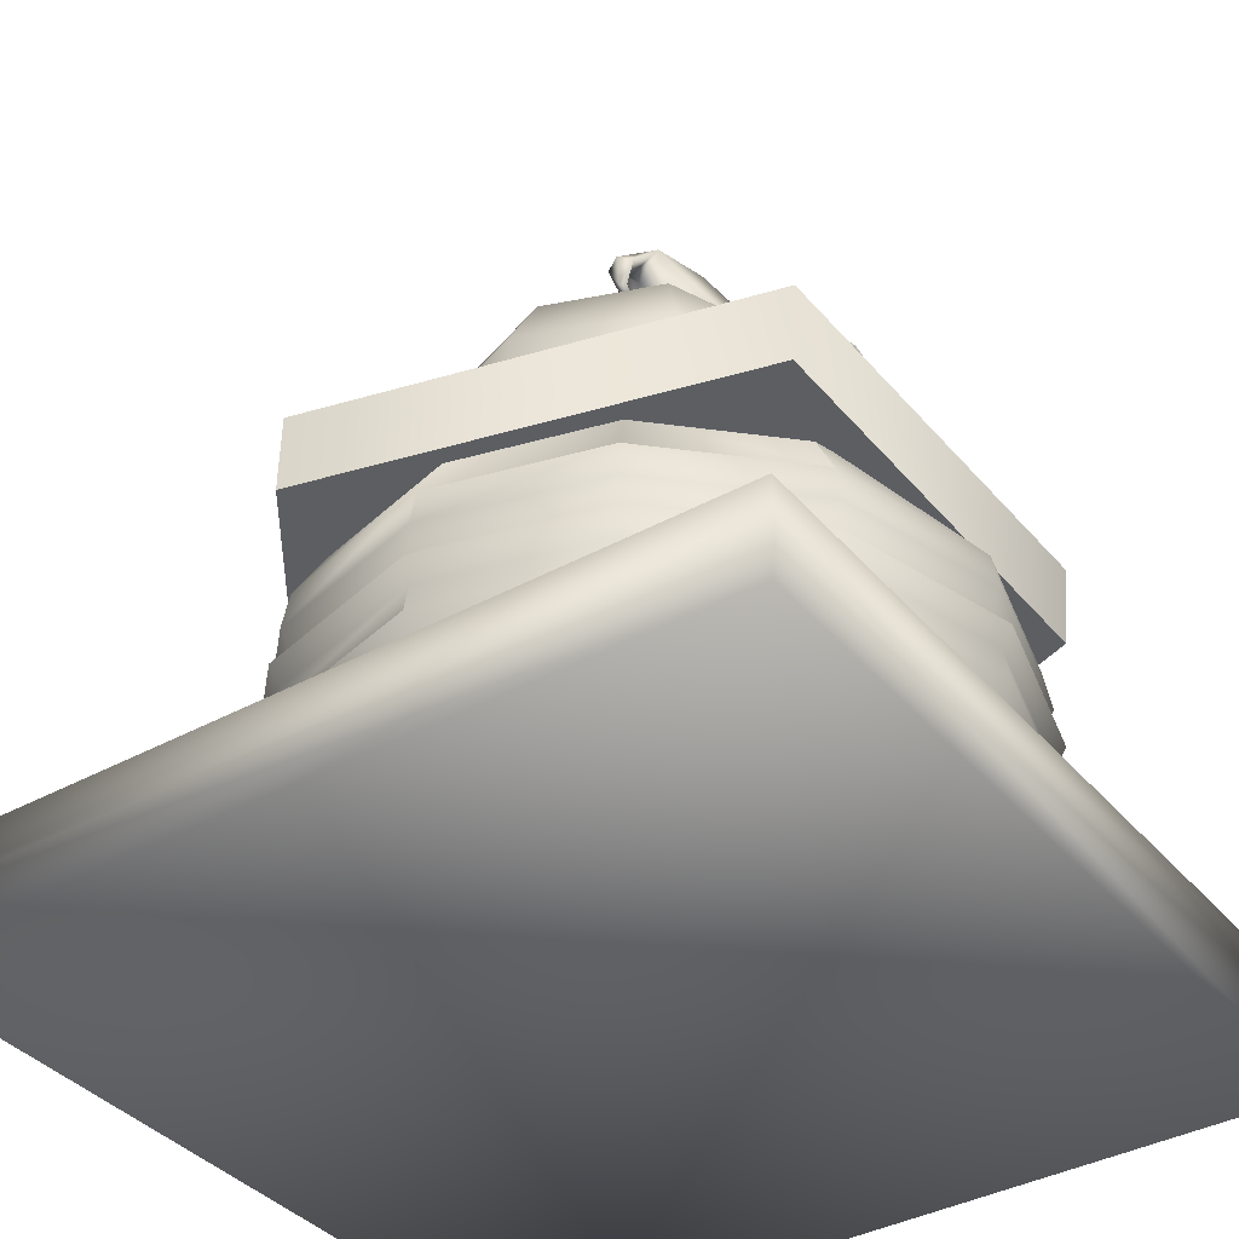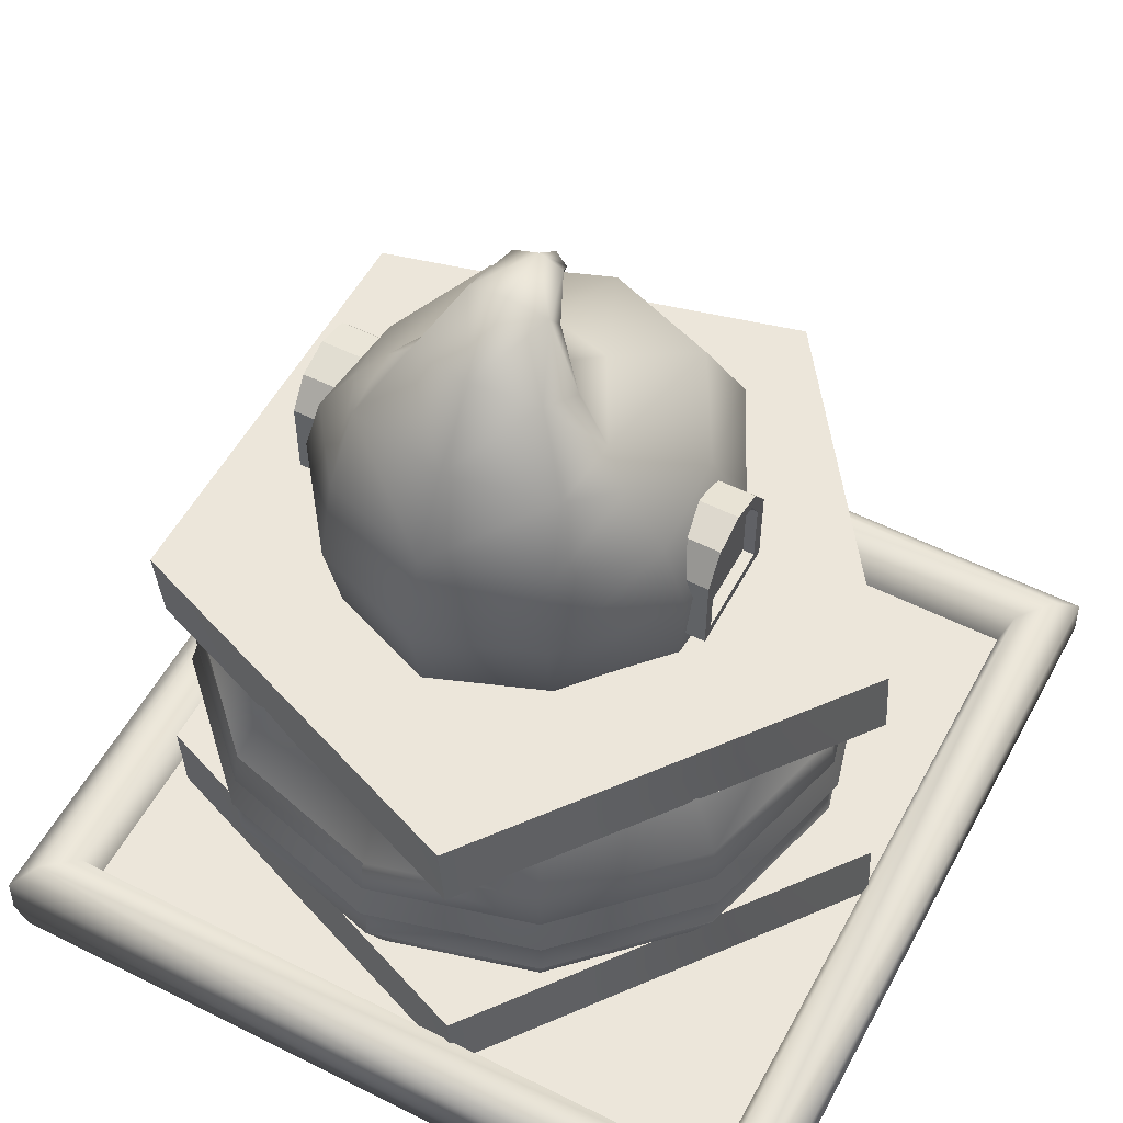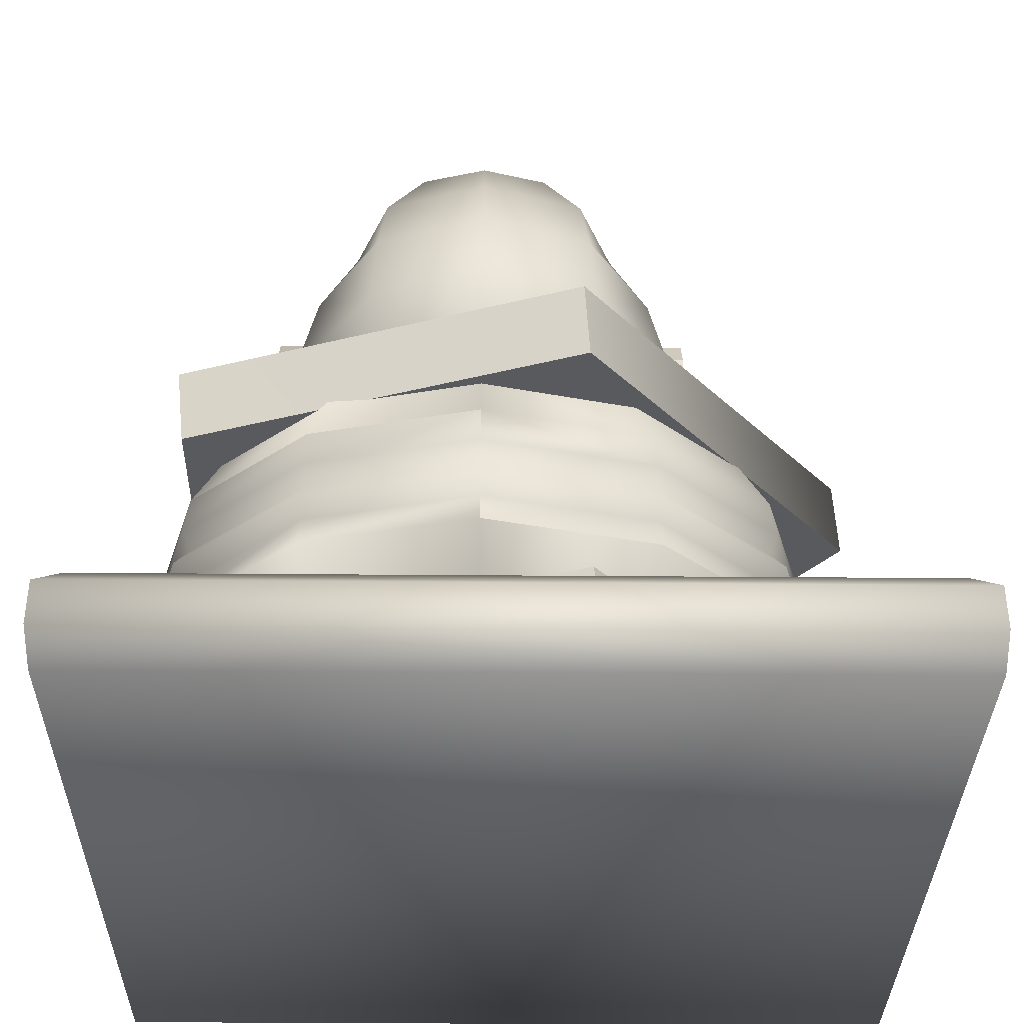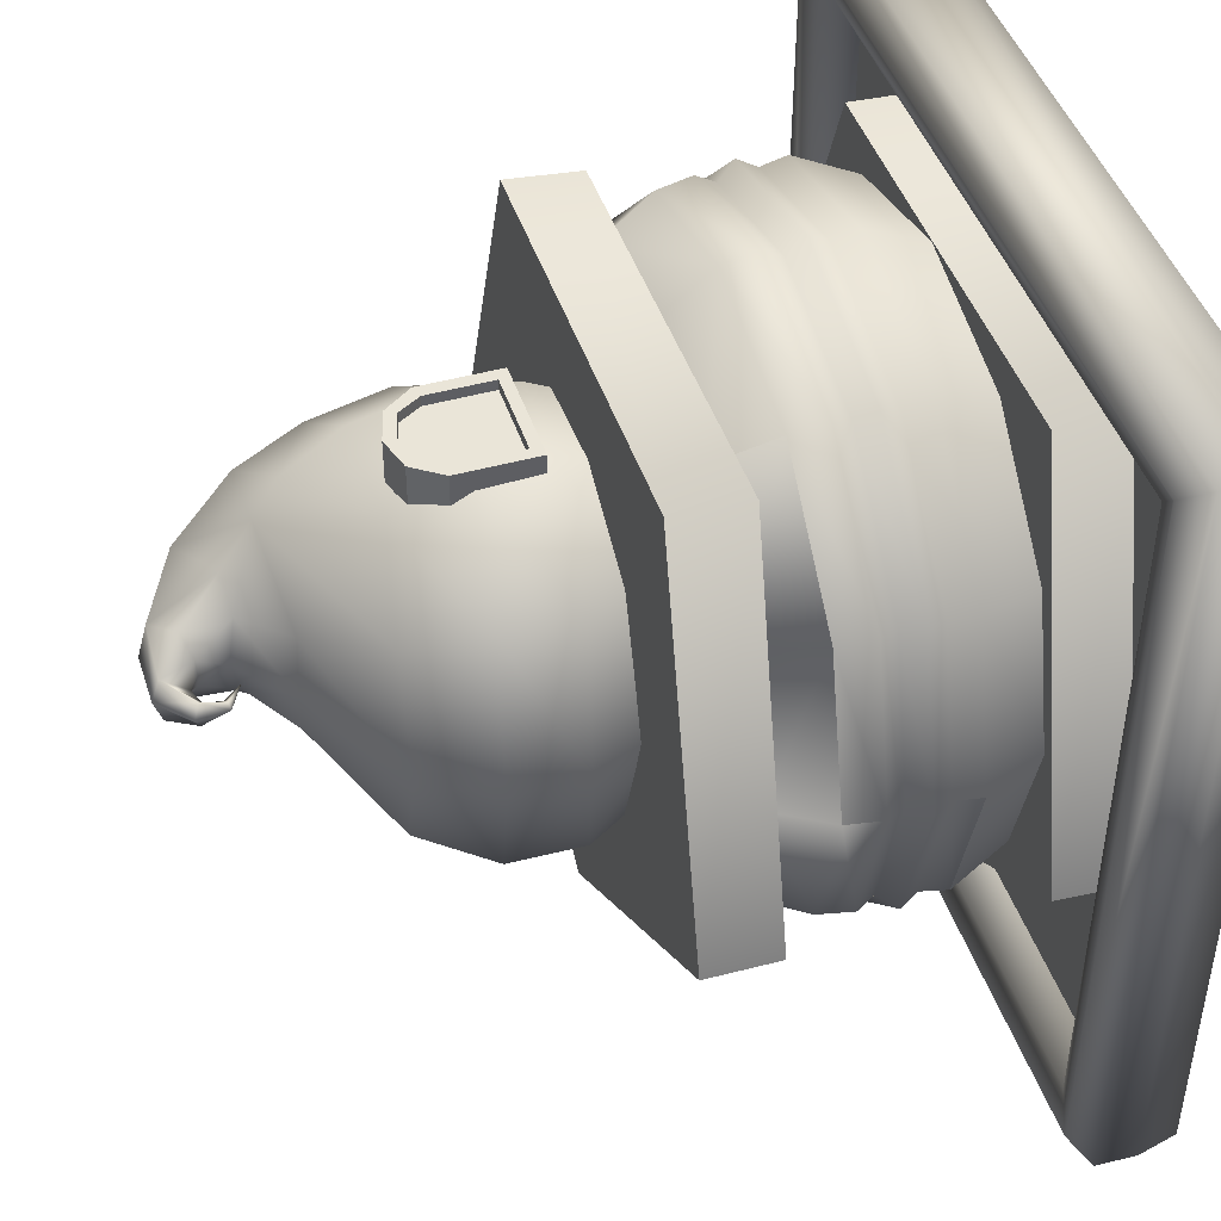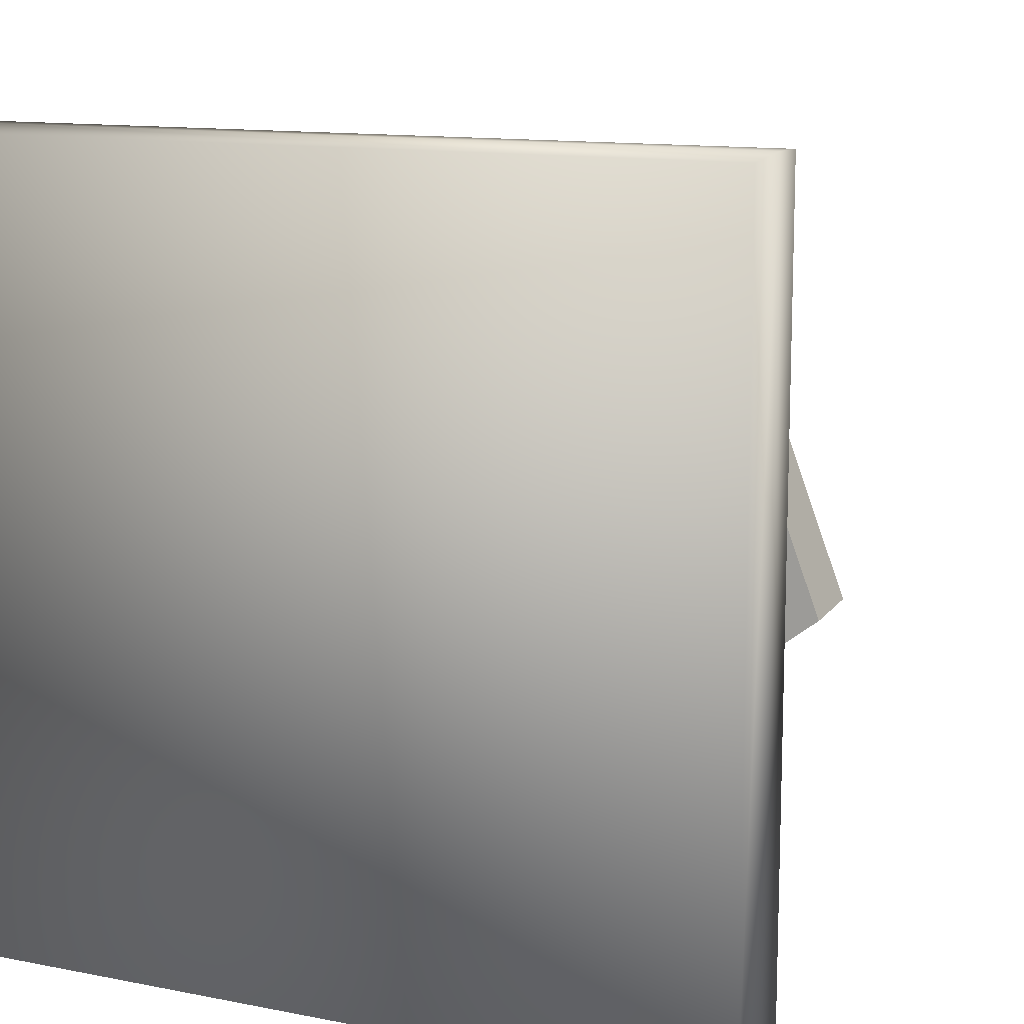
<metadata>
{"format":"obj","ext":"obj","renderer":"f3d","projection":"perspective","resolution":1024,"background":"white","views":[{"elev":-37.8,"azim":-54.9,"up":"+Y"},{"elev":54.6,"azim":118.0,"up":"+Y"},{"elev":-31.6,"azim":89.3,"up":"+Y"},{"elev":44.9,"azim":-107.8,"up":"+Z"},{"elev":12.3,"azim":25.0,"up":"+Z"}]}
</metadata>
<code>
v  -0.0404 1.734 0.0735
v  -0.0778 1.78 0.0735
v  -0.0952 1.772 0.0872
v  -0.1072 1.769 0.0735
v  0.1414 1.65 0.3279
v  -0.0838 1.622 0.2076
v  -0.303 1.473 0.3346
v  -0.3958 1.479 0.0735
v  -0.1113 1.635 0.0735
v  0.312 1.653 0.313
v  0.2241 1.805 0.2253
v  -0.0771 1.43 0.4626
v  0.1789 1.583 0.3913
v  -0.3782 1.302 0.4007
v  -0.1148 1.263 0.534
v  -0.4889 1.32 0.0735
v  0.4269 1.287 0.3432
v  0.528 1.293 0.0735
v  0.4773 1.499 0.0735
v  0.3876 1.486 0.332
v  0.1841 1.441 0.4825
v  0.175 1.261 0.535
v  0.375 1.67 0.0735
v  -0.118 1.091 0.5383
v  -0.3796 1.121 0.4044
v  -0.3056 0.9812 0.388
v  -0.0857 0.9812 0.5168
v  -0.4917 1.149 0.0735
v  -0.4122 0.9812 0.0735
v  0.3964 0.9812 0.0735
v  0.4958 1.101 0.0735
v  0.395 1.094 0.3262
v  0.3192 0.9812 0.3137
v  0.1617 1.084 0.5201
v  0.1174 0.9812 0.4995
v  0.042 1.723 0.1756
v  0.1078 1.729 0.2443
v  0.0137 1.744 0.0735
v  0.2511 1.822 0.0735
v  0.0843 1.891 0.1654
v  -0.0385 1.895 0.1313
v  -0.0285 1.834 0.0735
v  0.0122 1.813 0.1098
v  0.007 1.811 0.0735
v  -0.0404 1.913 0.0735
v  -0.0692 1.819 0.0735
v  -0.0984 1.831 0.1073
v  -0.1153 1.844 0.0735
v  0.0409 1.832 0.1667
v  0.0918 1.913 0.0735
v  -0.0952 1.772 0.0599
v  0.1414 1.65 -0.1808
v  -0.303 1.473 -0.1875
v  -0.0838 1.622 -0.0605
v  0.312 1.653 -0.166
v  0.2241 1.805 -0.0783
v  0.1789 1.583 -0.2442
v  -0.0771 1.43 -0.3155
v  -0.1148 1.263 -0.3869
v  -0.3782 1.302 -0.2536
v  0.4269 1.287 -0.1961
v  0.3876 1.486 -0.1849
v  0.175 1.261 -0.3879
v  0.1841 1.441 -0.3354
v  -0.118 1.091 -0.3912
v  -0.0857 0.9812 -0.3697
v  -0.3056 0.9812 -0.2409
v  -0.3796 1.121 -0.2573
v  0.3192 0.9812 -0.1666
v  0.395 1.094 -0.1791
v  0.1174 0.9812 -0.3524
v  0.1617 1.084 -0.373
v  0.042 1.723 -0.0285
v  0.1078 1.729 -0.0973
v  0.0843 1.891 -0.0183
v  -0.0385 1.895 0.0158
v  0.0122 1.813 0.0373
v  -0.0984 1.831 0.0398
v  0.0409 1.832 -0.0196
v  0.471 1.033 0.7775
v  0.8249 1.033 -0.1492
v  -0.0094 1.033 -0.7899
v  -0.548 1.033 0.7762
v  -0.8019 1.033 -0.221
v  -0.548 0.8553 0.7654
v  -0.8021 0.8553 -0.2254
v  0.4712 0.8553 0.7594
v  0.825 0.8553 -0.1603
v  -0.0093 0.8553 -0.8011
v  0.4809 0.3032 0.7958
v  0.848 0.3032 -0.1578
v  -0.01 0.3032 -0.8171
v  -0.5632 0.3032 0.7945
v  -0.8194 0.3032 -0.2316
v  -0.5606 0.1199 0.7834
v  -0.8272 0.1199 -0.2362
v  0.4926 0.1199 0.7772
v  0.8538 0.1199 -0.1692
v  -0.0053 0.1199 -0.8286
v  0.01 1.378 0.5815
v  0.0099 1.407 0.5815
v  -0.0726 1.383 0.5815
v  -0.0591 1.358 0.5815
v  -0.1229 1.313 0.5815
v  -0.0966 1.303 0.5815
v  -0.123 1.121 0.5815
v  -0.0963 1.147 0.5815
v  0.1425 1.121 0.5815
v  0.1131 1.147 0.5815
v  0.1423 1.313 0.5815
v  0.1126 1.303 0.5815
v  0.0924 1.383 0.5815
v  0.0791 1.358 0.5815
v  -0.0726 1.383 0.3616
v  0.0099 1.407 0.3497
v  -0.1229 1.313 0.4089
v  -0.123 1.121 0.5179
v  0.1425 1.121 0.5179
v  0.1423 1.313 0.4089
v  0.0924 1.383 0.3616
v  -0.0591 1.358 0.5554
v  0.01 1.378 0.5554
v  0.0791 1.358 0.5554
v  0.1126 1.303 0.5554
v  0.1131 1.147 0.5555
v  -0.0963 1.147 0.5555
v  -0.0966 1.303 0.5554
v  -0.9567 -0.0023 -0.9567
v  0.9566 -0.0023 -0.9567
v  0.9566 -0.0023 0.9567
v  -0.9567 -0.0023 0.9567
v  0.8174 0.1364 0.8177
v  0.8174 0.1364 -0.8172
v  -0.8175 0.1364 -0.8172
v  -0.8175 0.1364 0.8177
v  0.9724 0.0927 0.9726
v  -0.9724 0.0927 0.9726
v  0.9724 0.0927 -0.9721
v  -0.9724 0.0927 -0.9721
v  0.9699 0.1944 0.9698
v  -0.9699 0.1944 0.9698
v  0.9699 0.1944 -0.9698
v  -0.9699 0.1944 -0.9698
v  0.8437 0.222 0.8438
v  -0.8438 0.222 0.8438
v  -0.915 0.2424 0.915
v  0.9149 0.2424 0.915
v  0.8437 0.222 -0.8438
v  0.9149 0.2424 -0.915
v  -0.8438 0.222 -0.8438
v  -0.915 0.2424 -0.915
v  0.6732 0.7385 0.4583
v  0.7756 0.7385 0.0768
v  0.6933 0.8727 0.0768
v  0.602 0.8727 0.4193
v  0.3525 0.8727 0.669
v  0.3932 0.7385 0.7383
v  0.0105 0.7385 0.8407
v  0.7821 0.516 0.0768
v  0.6787 0.516 0.4615
v  0.6894 0.4518 0.4677
v  0.7944 0.4518 0.0768
v  0.3964 0.516 0.7438
v  0.4026 0.4518 0.7545
v  0.0105 0.516 0.8472
v  0.0105 0.4518 0.8595
v  0.7178 0.2836 0.0768
v  0.623 0.2836 0.4294
v  0.3643 0.2836 0.6881
v  0.0105 0.2836 0.7829
v  -0.652 0.7385 0.4583
v  -0.5808 0.8727 0.4193
v  -0.6721 0.8727 0.0768
v  -0.7544 0.7385 0.0768
v  -0.372 0.7385 0.7383
v  -0.3313 0.8727 0.669
v  0.0105 0.8727 0.7347
v  -0.7609 0.516 0.0768
v  -0.7732 0.4518 0.0768
v  -0.6682 0.4518 0.4677
v  -0.6575 0.516 0.4615
v  -0.3814 0.4518 0.7545
v  -0.3752 0.516 0.7438
v  -0.6966 0.2836 0.0768
v  -0.6018 0.2836 0.4294
v  -0.3431 0.2836 0.6881
v  0.6732 0.7385 -0.3045
v  0.602 0.8727 -0.2656
v  0.3932 0.7385 -0.5846
v  0.3525 0.8727 -0.5153
v  0.0105 0.7385 -0.687
v  0.0105 0.8727 -0.6066
v  0.6863 0.6518 -0.3121
v  0.7907 0.6518 0.0768
v  0.4007 0.6518 -0.5977
v  0.0105 0.6518 -0.7021
v  0.623 0.2836 -0.2757
v  0.6894 0.4518 -0.314
v  0.3643 0.2836 -0.5344
v  0.4026 0.4518 -0.6008
v  0.0105 0.2836 -0.6292
v  0.0105 0.4518 -0.7058
v  -0.652 0.7385 -0.3045
v  -0.5808 0.8727 -0.2656
v  -0.3313 0.8727 -0.5153
v  -0.372 0.7385 -0.5846
v  -0.6651 0.6518 -0.3121
v  -0.7695 0.6518 0.0768
v  -0.3795 0.6518 -0.5977
v  -0.6682 0.4518 -0.314
v  -0.6018 0.2836 -0.2757
v  -0.3814 0.4518 -0.6008
v  -0.3431 0.2836 -0.5344
v  0.6863 0.6518 0.4658
v  0.6662 0.6069 0.4542
v  0.7675 0.6069 0.0768
v  0.4007 0.6518 0.7514
v  0.3891 0.6069 0.7313
v  0.0105 0.6518 0.8558
v  0.0105 0.6069 0.8326
v  -0.6651 0.6518 0.4658
v  -0.7463 0.6069 0.0768
v  -0.645 0.6069 0.4542
v  -0.3795 0.6518 0.7514
v  -0.3679 0.6069 0.7313
v  0.8071 0.563 0.0768
v  0.7004 0.563 -0.3203
v  0.6662 0.6069 -0.3005
v  0.4089 0.563 -0.6118
v  0.3891 0.6069 -0.5776
v  0.0105 0.563 -0.7184
v  0.0105 0.6069 -0.6789
v  -0.6792 0.563 -0.3203
v  -0.7859 0.563 0.0768
v  -0.645 0.6069 -0.3005
v  -0.3877 0.563 -0.6118
v  -0.3679 0.6069 -0.5776
v  0.7004 0.563 0.474
v  0.4089 0.563 0.7655
v  0.0105 0.563 0.8721
v  -0.6792 0.563 0.474
v  -0.3877 0.563 0.7655
v  0.6787 0.516 -0.3078
v  0.3964 0.516 -0.5901
v  0.0105 0.516 -0.6935
v  -0.6575 0.516 -0.3078
v  -0.3752 0.516 -0.5901
v  0.0116 1.378 -0.4219
v  0.0117 1.407 -0.4219
v  0.0942 1.383 -0.4219
v  0.0808 1.358 -0.4219
v  0.1445 1.313 -0.4219
v  0.1182 1.303 -0.4219
v  0.1446 1.121 -0.4219
v  0.1179 1.147 -0.4219
v  -0.1209 1.121 -0.4219
v  -0.0915 1.147 -0.4219
v  -0.1207 1.313 -0.4219
v  -0.091 1.303 -0.4219
v  -0.0708 1.383 -0.4219
v  -0.0575 1.358 -0.4219
v  0.0942 1.383 -0.202
v  0.0117 1.407 -0.1901
v  0.1445 1.313 -0.2493
v  0.1446 1.121 -0.3583
v  -0.1209 1.121 -0.3583
v  -0.1207 1.313 -0.2493
v  -0.0708 1.383 -0.202
v  0.0808 1.358 -0.3958
v  0.0116 1.378 -0.3958
v  -0.0575 1.358 -0.3958
v  -0.091 1.303 -0.3958
v  -0.0915 1.147 -0.3959
v  0.1179 1.147 -0.3959
v  0.1182 1.303 -0.3958
g mould_navy_roof
f 1 2 3
f 1 3 4
f 5 6 7
f 6 8 7
f 6 9 8
f 10 11 5
f 5 12 13
f 12 7 14 15
f 16 14 7 8
f 17 18 19 20
f 17 20 21 22
f 22 21 12 15
f 5 7 12
f 23 10 19
f 13 21 20 10
f 13 12 21
f 24 25 26 27
f 25 28 29 26
f 30 31 32 33
f 33 32 34 35
f 35 34 24 27
f 10 5 13
f 36 6 5 37
f 9 6 36 38
f 11 10 23 39
f 37 11 40
f 41 42 43
f 42 44 43
f 45 41 40
f 46 47 3 2
f 47 48 4 3
f 49 40 41
f 49 43 36
f 38 36 43 44
f 39 50 40 11
f 47 46 41
f 45 48 47 41
f 5 11 37
f 37 40 49
f 49 36 37
f 41 43 49
f 45 40 50
f 41 46 42
f 25 24 15 14
f 14 16 28 25
f 31 18 17 32
f 32 17 22 34
f 34 22 15 24
f 1 51 2
f 1 4 51
f 52 53 54
f 54 53 8
f 54 8 9
f 55 52 56
f 52 57 58
f 58 59 60 53
f 16 8 53 60
f 61 62 19 18
f 61 63 64 62
f 63 59 58 64
f 52 58 53
f 23 19 55
f 57 55 62 64
f 57 64 58
f 65 66 67 68
f 68 67 29 28
f 30 69 70 31
f 69 71 72 70
f 71 66 65 72
f 55 57 52
f 73 74 52 54
f 73 54 9 38
f 56 39 23 55
f 74 75 56
f 76 77 42
f 42 77 44
f 45 75 76
f 46 2 51 78
f 78 51 4 48
f 79 76 75
f 79 73 77
f 38 44 77 73
f 39 56 75 50
f 78 76 46
f 45 76 78 48
f 52 74 56
f 74 79 75
f 79 74 73
f 76 79 77
f 45 50 75
f 76 42 46
f 68 60 59 65
f 60 68 28 16
f 31 70 61 18
f 70 72 63 61
f 72 65 59 63
f 80 81 82 83
f 84 83 82
f 85 83 84 86
f 81 80 87 88
f 88 89 82 81
f 86 84 82 89
f 87 80 83 85
f 89 88 87 85
f 86 89 85
f 90 91 92 93
f 94 93 92
f 95 93 94 96
f 91 90 97 98
f 98 99 92 91
f 96 94 92 99
f 90 93 95 97
f 99 98 97 95
f 96 99 95
f 100 101 102 103
f 104 105 103 102
f 104 106 107 105
f 106 108 109 107
f 110 111 109 108
f 110 112 113 111
f 112 101 100 113
f 114 102 101 115
f 116 104 102 114
f 117 106 104 116
f 117 118 108 106
f 118 119 110 108
f 119 120 112 110
f 120 115 101 112
f 121 122 100 103
f 122 123 113 100
f 123 124 111 113
f 124 125 109 111
f 125 126 107 109
f 126 127 105 107
f 127 121 103 105
f 127 126 125 123
f 125 124 123
f 127 123 122 121
f 128 129 130 131
f 132 133 134 135
f 130 136 137 131
f 129 138 136 130
f 128 139 138 129
f 131 137 139 128
f 140 141 137 136
f 142 140 136 138
f 143 142 138 139
f 141 143 139 137
f 144 145 146 147
f 148 144 147 149
f 150 148 149 151
f 145 150 151 146
f 146 141 140 147
f 147 140 142 149
f 149 142 143 151
f 151 143 141 146
f 135 145 144 132
f 132 144 148 133
f 133 148 150 134
f 134 150 145 135
f 152 153 154 155
f 155 156 157 152
f 158 157 156
f 159 160 161 162
f 160 163 164 161
f 163 165 166 164
f 167 162 161 168
f 168 161 164 169
f 169 164 166 170
f 171 172 173 174
f 172 171 175 176
f 158 177 176
f 178 179 180 181
f 181 180 182 183
f 183 182 166 165
f 180 179 184 185
f 182 180 185 186
f 166 182 186 170
f 187 188 154 153
f 188 187 189 190
f 189 191 192 190
f 193 187 153 194
f 195 189 187 193
f 196 191 189 195
f 167 197 198 162
f 197 199 200 198
f 199 201 202 200
f 203 174 173 204
f 204 205 206 203
f 192 191 206 205
f 207 208 174 203
f 209 207 203 206
f 196 209 206 191
f 210 211 184 179
f 212 213 211 210
f 202 201 213 212
f 55 19 62
f 19 10 20
f 194 214 215 216
f 214 217 218 215
f 217 219 220 218
f 221 208 222 223
f 224 221 223 225
f 219 224 225 220
f 226 227 228 216
f 227 229 230 228
f 229 231 232 230
f 233 234 222 235
f 236 233 235 237
f 231 236 237 232
f 216 228 193 194
f 228 230 195 193
f 230 232 196 195
f 235 222 208 207
f 237 235 207 209
f 232 237 209 196
f 153 152 214 194
f 152 157 217 214
f 157 158 219 217
f 171 174 208 221
f 175 171 221 224
f 158 175 224 219
f 216 215 238 226
f 215 218 239 238
f 218 220 240 239
f 223 222 234 241
f 225 223 241 242
f 220 225 242 240
f 159 243 227 226
f 243 244 229 227
f 244 245 231 229
f 246 178 234 233
f 247 246 233 236
f 245 247 236 231
f 226 238 160 159
f 238 239 163 160
f 239 240 165 163
f 241 234 178 181
f 242 241 181 183
f 240 242 183 165
f 162 198 243 159
f 198 200 244 243
f 200 202 245 244
f 210 179 178 246
f 212 210 246 247
f 202 212 247 245
f 248 249 250 251
f 252 253 251 250
f 252 254 255 253
f 254 256 257 255
f 258 259 257 256
f 258 260 261 259
f 260 249 248 261
f 262 250 249 263
f 264 252 250 262
f 265 254 252 264
f 265 266 256 254
f 266 267 258 256
f 267 268 260 258
f 268 263 249 260
f 269 270 248 251
f 270 271 261 248
f 271 272 259 261
f 272 273 257 259
f 273 274 255 257
f 274 275 253 255
f 275 269 251 253
f 275 274 273 271
f 273 272 271
f 275 271 270 269
f 158 156 177
f 158 176 175

</code>
